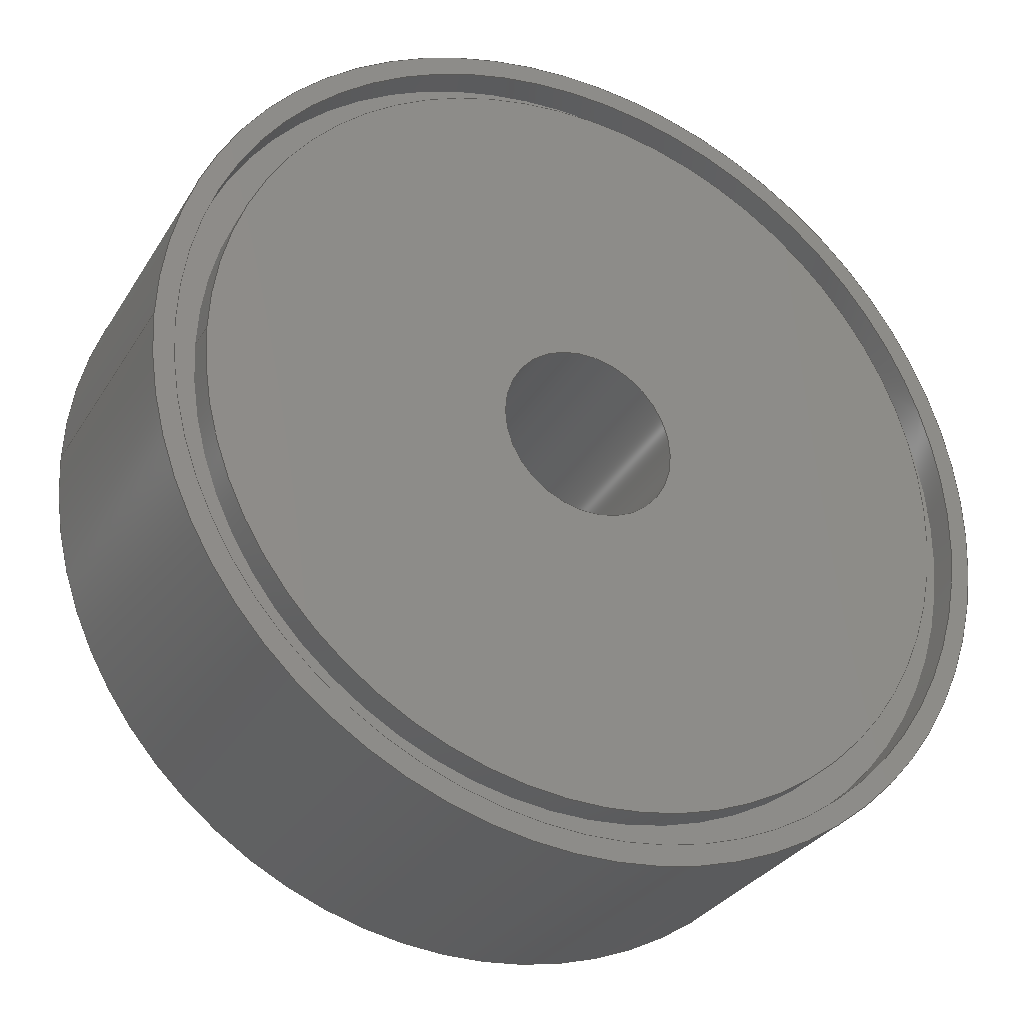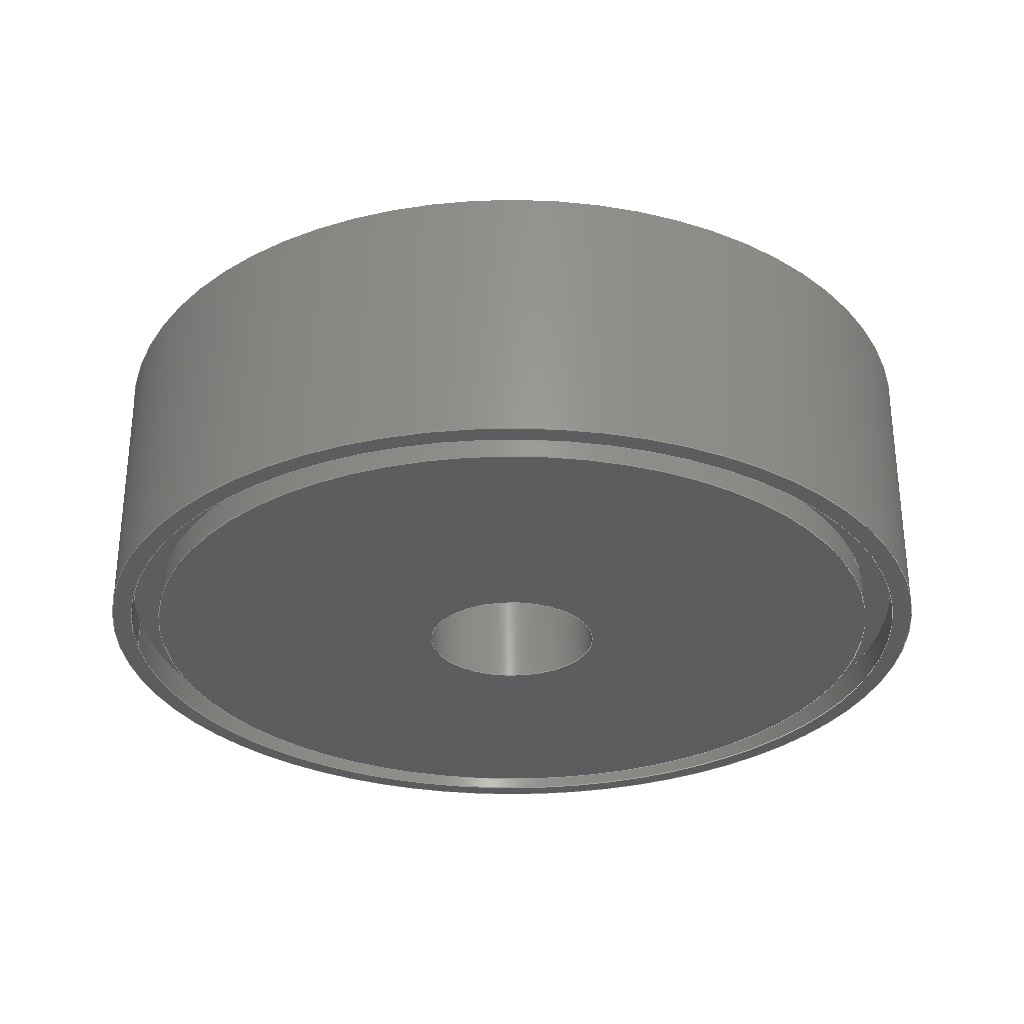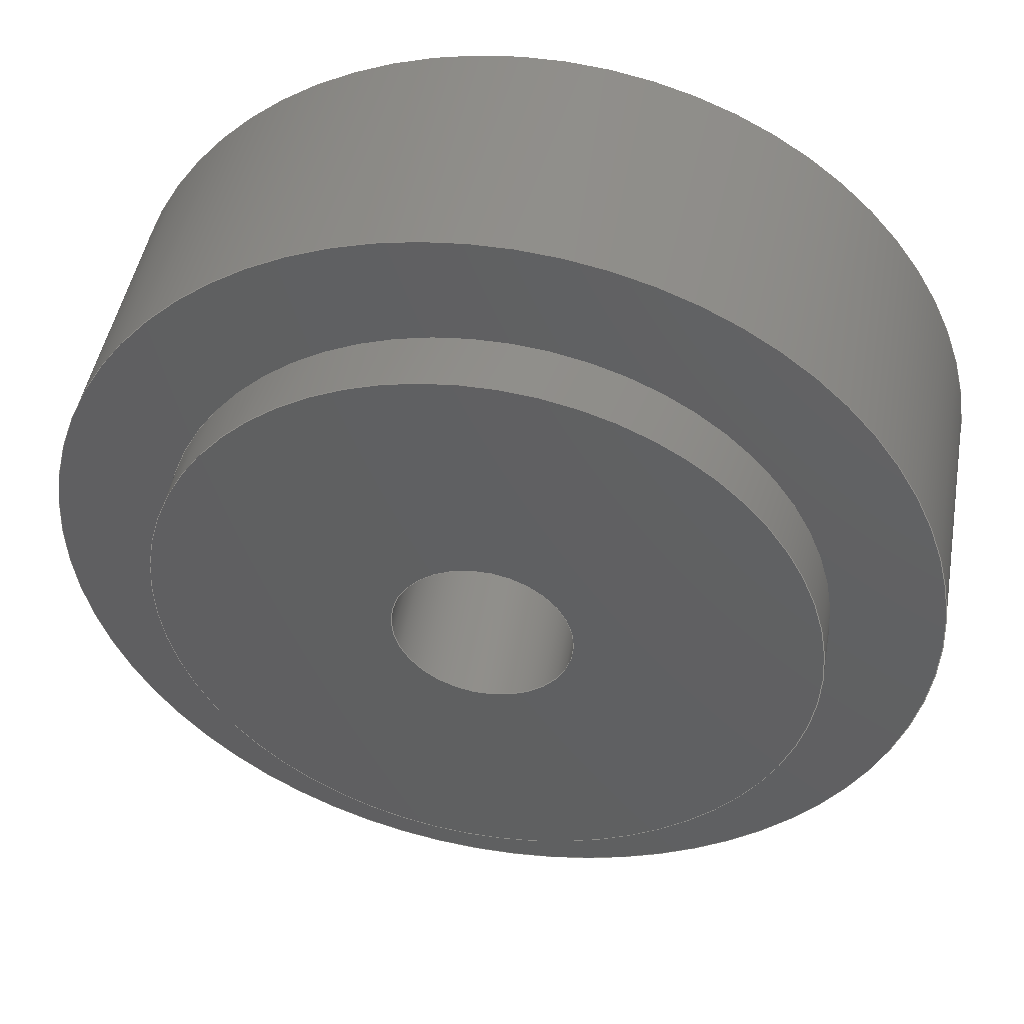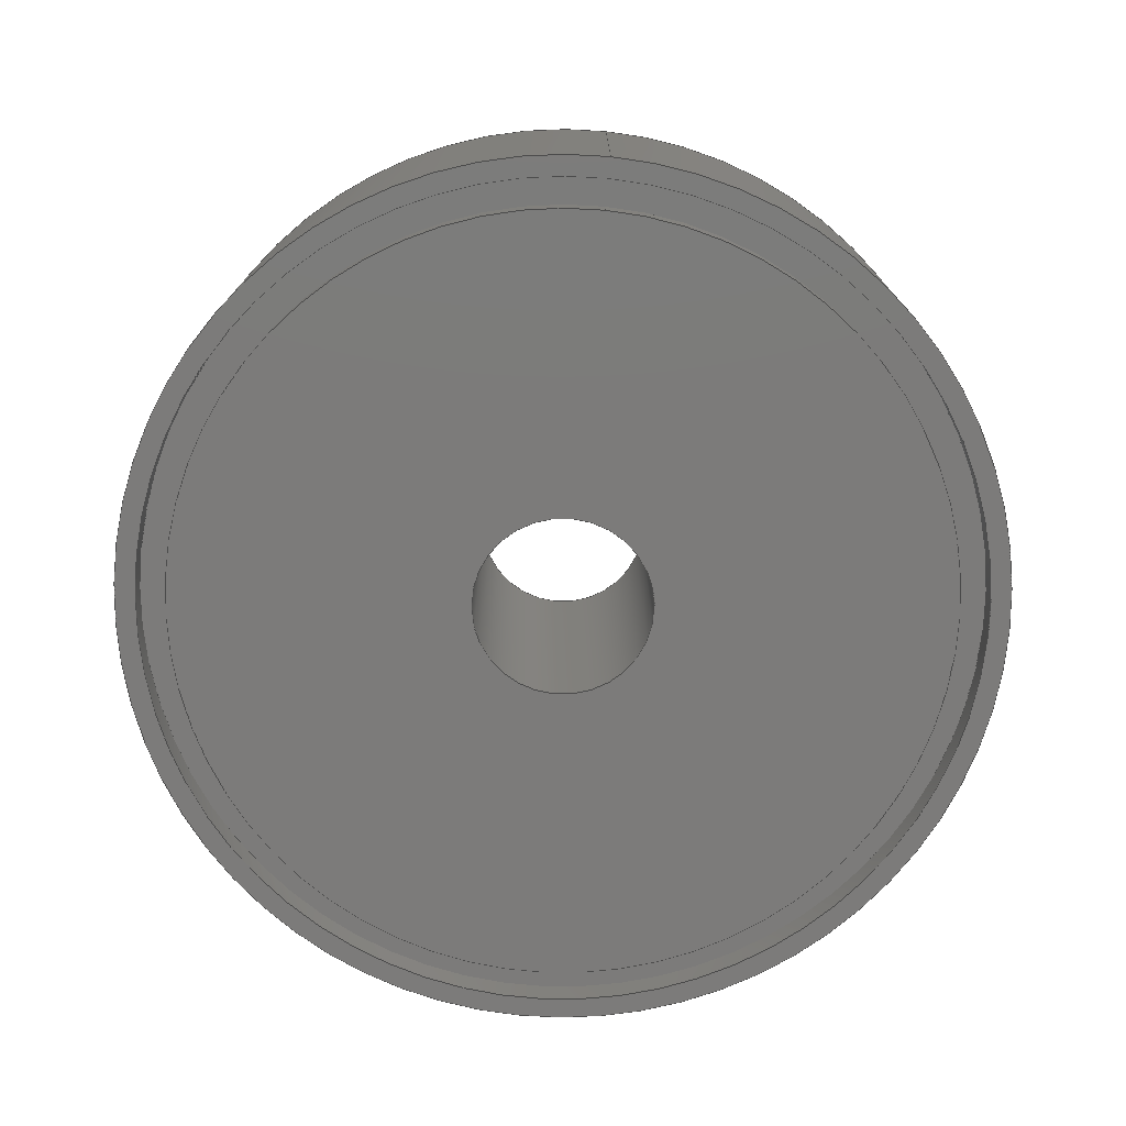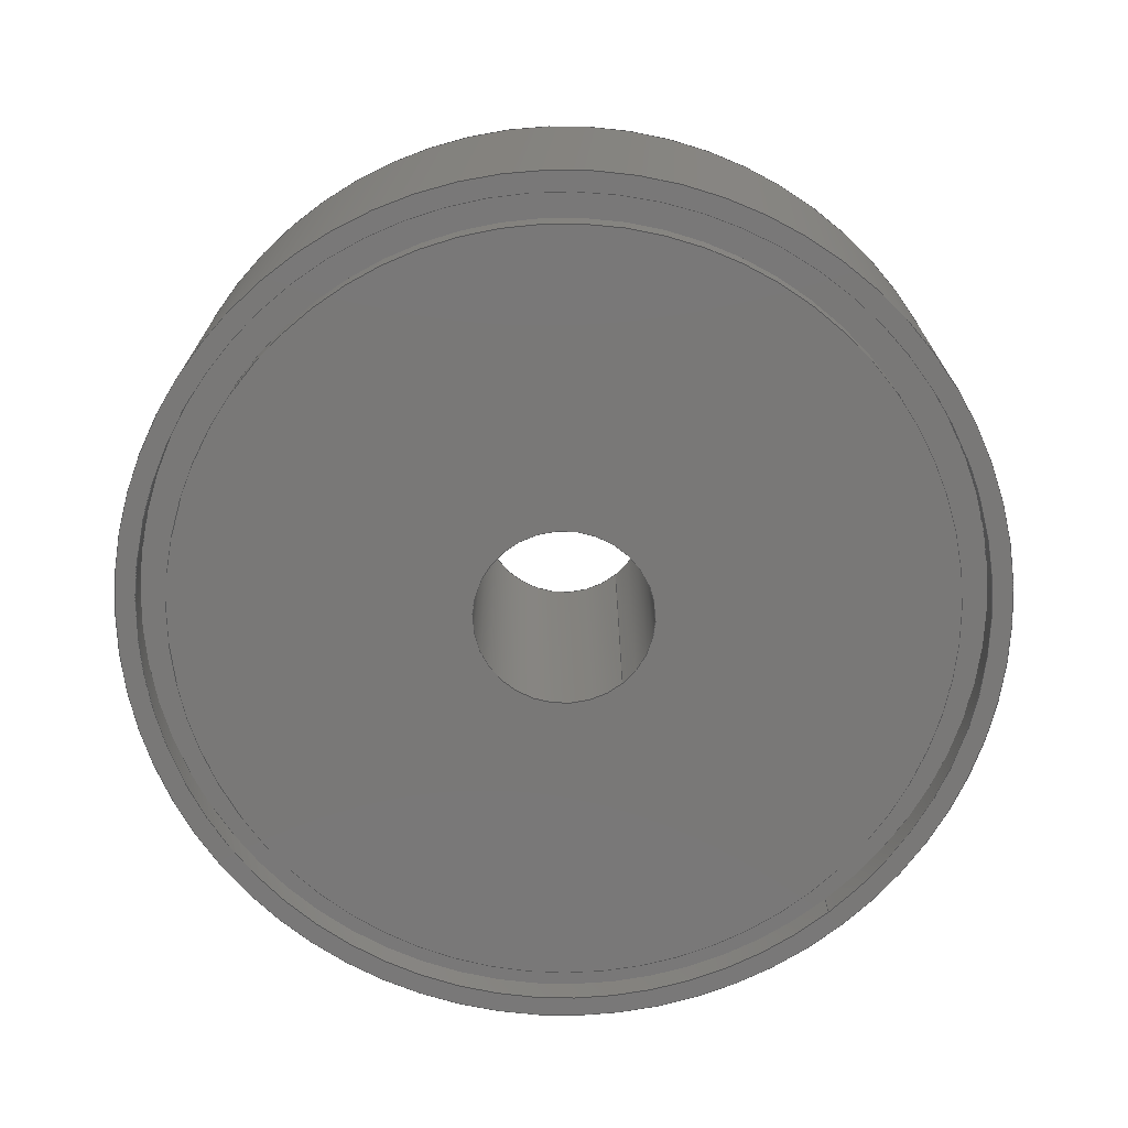
<metadata>
{"format":"step","ext":"step","renderer":"f3d","projection":"perspective","resolution":1024,"background":"white","views":[{"elev":-31.0,"azim":-26.6,"up":"+Z"},{"elev":-30.2,"azim":2.3,"up":"+Y"},{"elev":46.6,"azim":-169.9,"up":"+Z"},{"elev":-74.8,"azim":-95.8,"up":"+Y"},{"elev":-71.2,"azim":130.2,"up":"+Y"}]}
</metadata>
<code>
ISO-10303-21;
DATA;
#1=MECHANICAL_DESIGN_GEOMETRIC_PRESENTATION_REPRESENTATION('',(#4),#251);
#2=SHAPE_REPRESENTATION_RELATIONSHIP('SRR','None',#258,#3);
#3=ADVANCED_BREP_SHAPE_REPRESENTATION('',(#5),#250);
#4=STYLED_ITEM('',(#267),#5);
#5=MANIFOLD_SOLID_BREP('Body2',#131);
#6=FACE_BOUND('',#30,.T.);
#7=FACE_BOUND('',#32,.T.);
#8=FACE_BOUND('',#35,.T.);
#9=FACE_BOUND('',#38,.T.);
#10=FACE_BOUND('',#40,.T.);
#11=PLANE('',#154);
#12=PLANE('',#155);
#13=PLANE('',#160);
#14=PLANE('',#163);
#15=PLANE('',#164);
#16=FACE_OUTER_BOUND('',#26,.T.);
#17=FACE_OUTER_BOUND('',#27,.T.);
#18=FACE_OUTER_BOUND('',#28,.T.);
#19=FACE_OUTER_BOUND('',#29,.T.);
#20=FACE_OUTER_BOUND('',#31,.T.);
#21=FACE_OUTER_BOUND('',#33,.T.);
#22=FACE_OUTER_BOUND('',#34,.T.);
#23=FACE_OUTER_BOUND('',#36,.T.);
#24=FACE_OUTER_BOUND('',#37,.T.);
#25=FACE_OUTER_BOUND('',#39,.T.);
#26=EDGE_LOOP('',(#86,#87,#88,#89));
#27=EDGE_LOOP('',(#90,#91,#92,#93));
#28=EDGE_LOOP('',(#94,#95,#96,#97));
#29=EDGE_LOOP('',(#98));
#30=EDGE_LOOP('',(#99));
#31=EDGE_LOOP('',(#100));
#32=EDGE_LOOP('',(#101));
#33=EDGE_LOOP('',(#102,#103,#104,#105));
#34=EDGE_LOOP('',(#106));
#35=EDGE_LOOP('',(#107));
#36=EDGE_LOOP('',(#108,#109,#110,#111));
#37=EDGE_LOOP('',(#112));
#38=EDGE_LOOP('',(#113));
#39=EDGE_LOOP('',(#114));
#40=EDGE_LOOP('',(#115));
#41=LINE('',#217,#46);
#42=LINE('',#223,#47);
#43=LINE('',#229,#48);
#44=LINE('',#239,#49);
#45=LINE('',#245,#50);
#46=VECTOR('',#171,0.9);
#47=VECTOR('',#178,3.9);
#48=VECTOR('',#185,4.2);
#49=VECTOR('',#198,3.3);
#50=VECTOR('',#207,4.4);
#51=CIRCLE('',#146,0.9);
#52=CIRCLE('',#147,0.9);
#53=CIRCLE('',#149,3.9);
#54=CIRCLE('',#150,3.9);
#55=CIRCLE('',#152,4.2);
#56=CIRCLE('',#153,4.2);
#57=CIRCLE('',#156,4.4);
#58=CIRCLE('',#158,3.3);
#59=CIRCLE('',#159,3.3);
#60=CIRCLE('',#162,4.4);
#61=VERTEX_POINT('',#214);
#62=VERTEX_POINT('',#216);
#63=VERTEX_POINT('',#220);
#64=VERTEX_POINT('',#222);
#65=VERTEX_POINT('',#226);
#66=VERTEX_POINT('',#228);
#67=VERTEX_POINT('',#233);
#68=VERTEX_POINT('',#236);
#69=VERTEX_POINT('',#238);
#70=VERTEX_POINT('',#243);
#71=EDGE_CURVE('',#61,#61,#51,.T.);
#72=EDGE_CURVE('',#61,#62,#41,.T.);
#73=EDGE_CURVE('',#62,#62,#52,.T.);
#74=EDGE_CURVE('',#63,#63,#53,.T.);
#75=EDGE_CURVE('',#63,#64,#42,.T.);
#76=EDGE_CURVE('',#64,#64,#54,.T.);
#77=EDGE_CURVE('',#65,#65,#55,.T.);
#78=EDGE_CURVE('',#65,#66,#43,.T.);
#79=EDGE_CURVE('',#66,#66,#56,.T.);
#80=EDGE_CURVE('',#67,#67,#57,.T.);
#81=EDGE_CURVE('',#68,#68,#58,.T.);
#82=EDGE_CURVE('',#68,#69,#44,.T.);
#83=EDGE_CURVE('',#69,#69,#59,.T.);
#84=EDGE_CURVE('',#70,#70,#60,.T.);
#85=EDGE_CURVE('',#70,#67,#45,.T.);
#86=ORIENTED_EDGE('',*,*,#71,.F.);
#87=ORIENTED_EDGE('',*,*,#72,.T.);
#88=ORIENTED_EDGE('',*,*,#73,.F.);
#89=ORIENTED_EDGE('',*,*,#72,.F.);
#90=ORIENTED_EDGE('',*,*,#74,.F.);
#91=ORIENTED_EDGE('',*,*,#75,.T.);
#92=ORIENTED_EDGE('',*,*,#76,.T.);
#93=ORIENTED_EDGE('',*,*,#75,.F.);
#94=ORIENTED_EDGE('',*,*,#77,.F.);
#95=ORIENTED_EDGE('',*,*,#78,.T.);
#96=ORIENTED_EDGE('',*,*,#79,.T.);
#97=ORIENTED_EDGE('',*,*,#78,.F.);
#98=ORIENTED_EDGE('',*,*,#79,.F.);
#99=ORIENTED_EDGE('',*,*,#76,.F.);
#100=ORIENTED_EDGE('',*,*,#80,.F.);
#101=ORIENTED_EDGE('',*,*,#77,.T.);
#102=ORIENTED_EDGE('',*,*,#81,.F.);
#103=ORIENTED_EDGE('',*,*,#82,.T.);
#104=ORIENTED_EDGE('',*,*,#83,.F.);
#105=ORIENTED_EDGE('',*,*,#82,.F.);
#106=ORIENTED_EDGE('',*,*,#81,.T.);
#107=ORIENTED_EDGE('',*,*,#73,.T.);
#108=ORIENTED_EDGE('',*,*,#84,.F.);
#109=ORIENTED_EDGE('',*,*,#85,.T.);
#110=ORIENTED_EDGE('',*,*,#80,.T.);
#111=ORIENTED_EDGE('',*,*,#85,.F.);
#112=ORIENTED_EDGE('',*,*,#84,.T.);
#113=ORIENTED_EDGE('',*,*,#83,.T.);
#114=ORIENTED_EDGE('',*,*,#74,.T.);
#115=ORIENTED_EDGE('',*,*,#71,.T.);
#116=CYLINDRICAL_SURFACE('',#145,0.9);
#117=CYLINDRICAL_SURFACE('',#148,3.9);
#118=CYLINDRICAL_SURFACE('',#151,4.2);
#119=CYLINDRICAL_SURFACE('',#157,3.3);
#120=CYLINDRICAL_SURFACE('',#161,4.4);
#121=ADVANCED_FACE('',(#16),#116,.F.);
#122=ADVANCED_FACE('',(#17),#117,.T.);
#123=ADVANCED_FACE('',(#18),#118,.F.);
#124=ADVANCED_FACE('',(#19,#6),#11,.T.);
#125=ADVANCED_FACE('',(#20,#7),#12,.F.);
#126=ADVANCED_FACE('',(#21),#119,.T.);
#127=ADVANCED_FACE('',(#22,#8),#13,.T.);
#128=ADVANCED_FACE('',(#23),#120,.T.);
#129=ADVANCED_FACE('',(#24,#9),#14,.T.);
#130=ADVANCED_FACE('',(#25,#10),#15,.F.);
#131=CLOSED_SHELL('',(#121,#122,#123,#124,#125,#126,#127,#128,#129,#130));
#132=DERIVED_UNIT_ELEMENT(#134,1);
#133=DERIVED_UNIT_ELEMENT(#253,3);
#134=(
MASS_UNIT()
NAMED_UNIT(*)
SI_UNIT(.KILO.,.GRAM.)
);
#135=DERIVED_UNIT((#132,#133));
#136=MEASURE_REPRESENTATION_ITEM('density measure',
POSITIVE_RATIO_MEASURE(7850),#135);
#137=PROPERTY_DEFINITION_REPRESENTATION(#142,#139);
#138=PROPERTY_DEFINITION_REPRESENTATION(#143,#140);
#139=REPRESENTATION('material name',(#141),#250);
#140=REPRESENTATION('density',(#136),#250);
#141=DESCRIPTIVE_REPRESENTATION_ITEM('Steel','Steel');
#142=PROPERTY_DEFINITION('material property','material name',#260);
#143=PROPERTY_DEFINITION('material property','density of part',#260);
#144=AXIS2_PLACEMENT_3D('placement',#212,#165,#166);
#145=AXIS2_PLACEMENT_3D('',#213,#167,#168);
#146=AXIS2_PLACEMENT_3D('',#215,#169,#170);
#147=AXIS2_PLACEMENT_3D('',#218,#172,#173);
#148=AXIS2_PLACEMENT_3D('',#219,#174,#175);
#149=AXIS2_PLACEMENT_3D('',#221,#176,#177);
#150=AXIS2_PLACEMENT_3D('',#224,#179,#180);
#151=AXIS2_PLACEMENT_3D('',#225,#181,#182);
#152=AXIS2_PLACEMENT_3D('',#227,#183,#184);
#153=AXIS2_PLACEMENT_3D('',#230,#186,#187);
#154=AXIS2_PLACEMENT_3D('',#231,#188,#189);
#155=AXIS2_PLACEMENT_3D('',#232,#190,#191);
#156=AXIS2_PLACEMENT_3D('',#234,#192,#193);
#157=AXIS2_PLACEMENT_3D('',#235,#194,#195);
#158=AXIS2_PLACEMENT_3D('',#237,#196,#197);
#159=AXIS2_PLACEMENT_3D('',#240,#199,#200);
#160=AXIS2_PLACEMENT_3D('',#241,#201,#202);
#161=AXIS2_PLACEMENT_3D('',#242,#203,#204);
#162=AXIS2_PLACEMENT_3D('',#244,#205,#206);
#163=AXIS2_PLACEMENT_3D('',#246,#208,#209);
#164=AXIS2_PLACEMENT_3D('',#247,#210,#211);
#165=DIRECTION('axis',(0,0,1));
#166=DIRECTION('refdir',(1,0,0));
#167=DIRECTION('center_axis',(0,1,0));
#168=DIRECTION('ref_axis',(1,0,0));
#169=DIRECTION('center_axis',(0,1,0));
#170=DIRECTION('ref_axis',(1,0,0));
#171=DIRECTION('',(0,1,0));
#172=DIRECTION('center_axis',(0,-1,0));
#173=DIRECTION('ref_axis',(1,0,0));
#174=DIRECTION('center_axis',(0,1,0));
#175=DIRECTION('ref_axis',(1,0,0));
#176=DIRECTION('center_axis',(0,-1,0));
#177=DIRECTION('ref_axis',(1,0,0));
#178=DIRECTION('',(0,1,0));
#179=DIRECTION('center_axis',(0,-1,0));
#180=DIRECTION('ref_axis',(1,0,0));
#181=DIRECTION('center_axis',(0,1,0));
#182=DIRECTION('ref_axis',(1,0,0));
#183=DIRECTION('center_axis',(0,1,0));
#184=DIRECTION('ref_axis',(1,0,0));
#185=DIRECTION('',(0,1,0));
#186=DIRECTION('center_axis',(0,1,0));
#187=DIRECTION('ref_axis',(1,0,0));
#188=DIRECTION('center_axis',(0,-1,0));
#189=DIRECTION('ref_axis',(1,0,0));
#190=DIRECTION('center_axis',(0,1,0));
#191=DIRECTION('ref_axis',(1,0,0));
#192=DIRECTION('center_axis',(0,1,0));
#193=DIRECTION('ref_axis',(1,0,0));
#194=DIRECTION('center_axis',(0,1,0));
#195=DIRECTION('ref_axis',(-1,0,0));
#196=DIRECTION('center_axis',(0,1,0));
#197=DIRECTION('ref_axis',(-1,0,0));
#198=DIRECTION('',(0,-1,0));
#199=DIRECTION('center_axis',(0,-1,0));
#200=DIRECTION('ref_axis',(-1,0,0));
#201=DIRECTION('center_axis',(0,1,0));
#202=DIRECTION('ref_axis',(-1,0,0));
#203=DIRECTION('center_axis',(0,1,0));
#204=DIRECTION('ref_axis',(1,0,0));
#205=DIRECTION('center_axis',(0,1,0));
#206=DIRECTION('ref_axis',(1,0,0));
#207=DIRECTION('',(0,-1,0));
#208=DIRECTION('center_axis',(0,1,0));
#209=DIRECTION('ref_axis',(1,0,0));
#210=DIRECTION('center_axis',(0,1,0));
#211=DIRECTION('ref_axis',(1,0,0));
#212=CARTESIAN_POINT('',(0,0,0));
#213=CARTESIAN_POINT('Origin',(-10.99,0,2.348));
#214=CARTESIAN_POINT('',(-11.89,0,2.348));
#215=CARTESIAN_POINT('Origin',(-10.99,0,2.348));
#216=CARTESIAN_POINT('',(-11.89,3.3,2.348));
#217=CARTESIAN_POINT('',(-11.89,0,2.348));
#218=CARTESIAN_POINT('Origin',(-10.99,3.3,2.348));
#219=CARTESIAN_POINT('Origin',(-10.99,0,2.348));
#220=CARTESIAN_POINT('',(-14.89,0,2.348));
#221=CARTESIAN_POINT('Origin',(-10.99,0,2.348));
#222=CARTESIAN_POINT('',(-14.89,0.3,2.348));
#223=CARTESIAN_POINT('',(-14.89,0,2.348));
#224=CARTESIAN_POINT('Origin',(-10.99,0.3,2.348));
#225=CARTESIAN_POINT('Origin',(-10.99,0,2.348));
#226=CARTESIAN_POINT('',(-15.19,0,2.348));
#227=CARTESIAN_POINT('Origin',(-10.99,0,2.348));
#228=CARTESIAN_POINT('',(-15.19,0.3,2.348));
#229=CARTESIAN_POINT('',(-15.19,0,2.348));
#230=CARTESIAN_POINT('Origin',(-10.99,0.3,2.348));
#231=CARTESIAN_POINT('Origin',(-10.99,0.3,2.348));
#232=CARTESIAN_POINT('Origin',(-10.99,0,2.348));
#233=CARTESIAN_POINT('',(-15.39,0,2.348));
#234=CARTESIAN_POINT('Origin',(-10.99,0,2.348));
#235=CARTESIAN_POINT('Origin',(-10.99,2.7,2.348));
#236=CARTESIAN_POINT('',(-7.686,3.3,2.348));
#237=CARTESIAN_POINT('Origin',(-10.99,3.3,2.348));
#238=CARTESIAN_POINT('',(-7.686,2.7,2.348));
#239=CARTESIAN_POINT('',(-7.686,2.7,2.348));
#240=CARTESIAN_POINT('Origin',(-10.99,2.7,2.348));
#241=CARTESIAN_POINT('Origin',(-10.99,3.3,2.348));
#242=CARTESIAN_POINT('Origin',(-10.99,0,2.348));
#243=CARTESIAN_POINT('',(-15.39,2.7,2.348));
#244=CARTESIAN_POINT('Origin',(-10.99,2.7,2.348));
#245=CARTESIAN_POINT('',(-15.39,0,2.348));
#246=CARTESIAN_POINT('Origin',(-10.99,2.7,2.348));
#247=CARTESIAN_POINT('Origin',(-10.99,0,2.348));
#248=UNCERTAINTY_MEASURE_WITH_UNIT(LENGTH_MEASURE(0.001),#252,
'DISTANCE_ACCURACY_VALUE',
'Maximum model space distance between geometric entities at asserted c
onnectivities');
#249=UNCERTAINTY_MEASURE_WITH_UNIT(LENGTH_MEASURE(0.001),#252,
'DISTANCE_ACCURACY_VALUE',
'Maximum model space distance between geometric entities at asserted c
onnectivities');
#250=(
GEOMETRIC_REPRESENTATION_CONTEXT(3)
GLOBAL_UNCERTAINTY_ASSIGNED_CONTEXT((#248))
GLOBAL_UNIT_ASSIGNED_CONTEXT((#252,#254,#255))
REPRESENTATION_CONTEXT('','3D')
);
#251=(
GEOMETRIC_REPRESENTATION_CONTEXT(3)
GLOBAL_UNCERTAINTY_ASSIGNED_CONTEXT((#249))
GLOBAL_UNIT_ASSIGNED_CONTEXT((#252,#254,#255))
REPRESENTATION_CONTEXT('','3D')
);
#252=(
LENGTH_UNIT()
NAMED_UNIT(*)
SI_UNIT(.CENTI.,.METRE.)
);
#253=(
LENGTH_UNIT()
NAMED_UNIT(*)
SI_UNIT($,.METRE.)
);
#254=(
NAMED_UNIT(*)
PLANE_ANGLE_UNIT()
SI_UNIT($,.RADIAN.)
);
#255=(
NAMED_UNIT(*)
SI_UNIT($,.STERADIAN.)
SOLID_ANGLE_UNIT()
);
#256=SHAPE_DEFINITION_REPRESENTATION(#257,#258);
#257=PRODUCT_DEFINITION_SHAPE('',$,#260);
#258=SHAPE_REPRESENTATION('',(#144),#250);
#259=PRODUCT_DEFINITION_CONTEXT('part definition',#264,'design');
#260=PRODUCT_DEFINITION('Pist\X\F3n','Pist\X\F3n',#261,#259);
#261=PRODUCT_DEFINITION_FORMATION('',$,#266);
#262=PRODUCT_RELATED_PRODUCT_CATEGORY('Pist\X\F3n','Pist\X\F3n',(#266));
#263=APPLICATION_PROTOCOL_DEFINITION('international standard',
'automotive_design',2009,#264);
#264=APPLICATION_CONTEXT(
'Core Data for Automotive Mechanical Design Process');
#265=PRODUCT_CONTEXT('part definition',#264,'mechanical');
#266=PRODUCT('Pist\X\F3n','Pist\X\F3n',$,(#265));
#267=PRESENTATION_STYLE_ASSIGNMENT((#268));
#268=SURFACE_STYLE_USAGE(.BOTH.,#269);
#269=SURFACE_SIDE_STYLE('',(#270));
#270=SURFACE_STYLE_FILL_AREA(#271);
#271=FILL_AREA_STYLE('Steel - Satin',(#272));
#272=FILL_AREA_STYLE_COLOUR('Steel - Satin',#273);
#273=COLOUR_RGB('Steel - Satin',0.6275,0.6275,0.6275);
ENDSEC;
END-ISO-10303-21;

</code>
